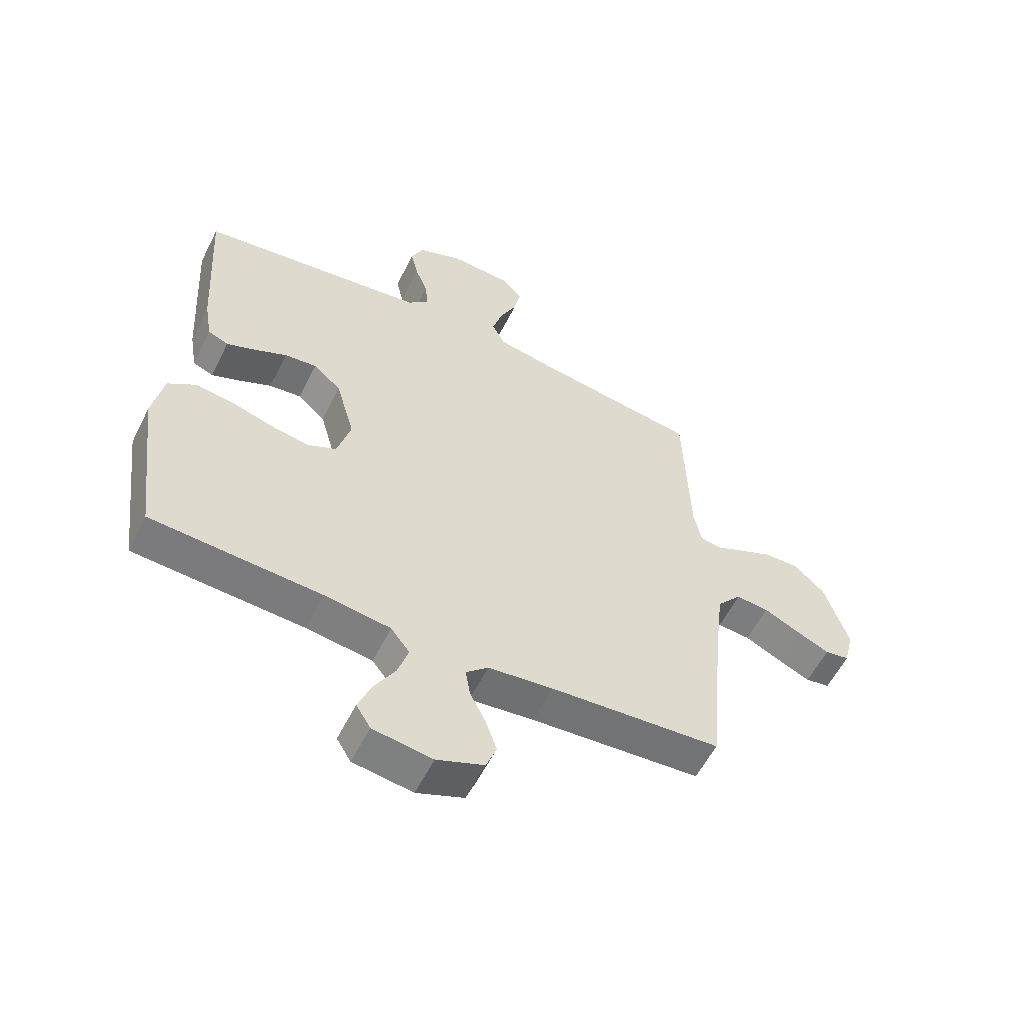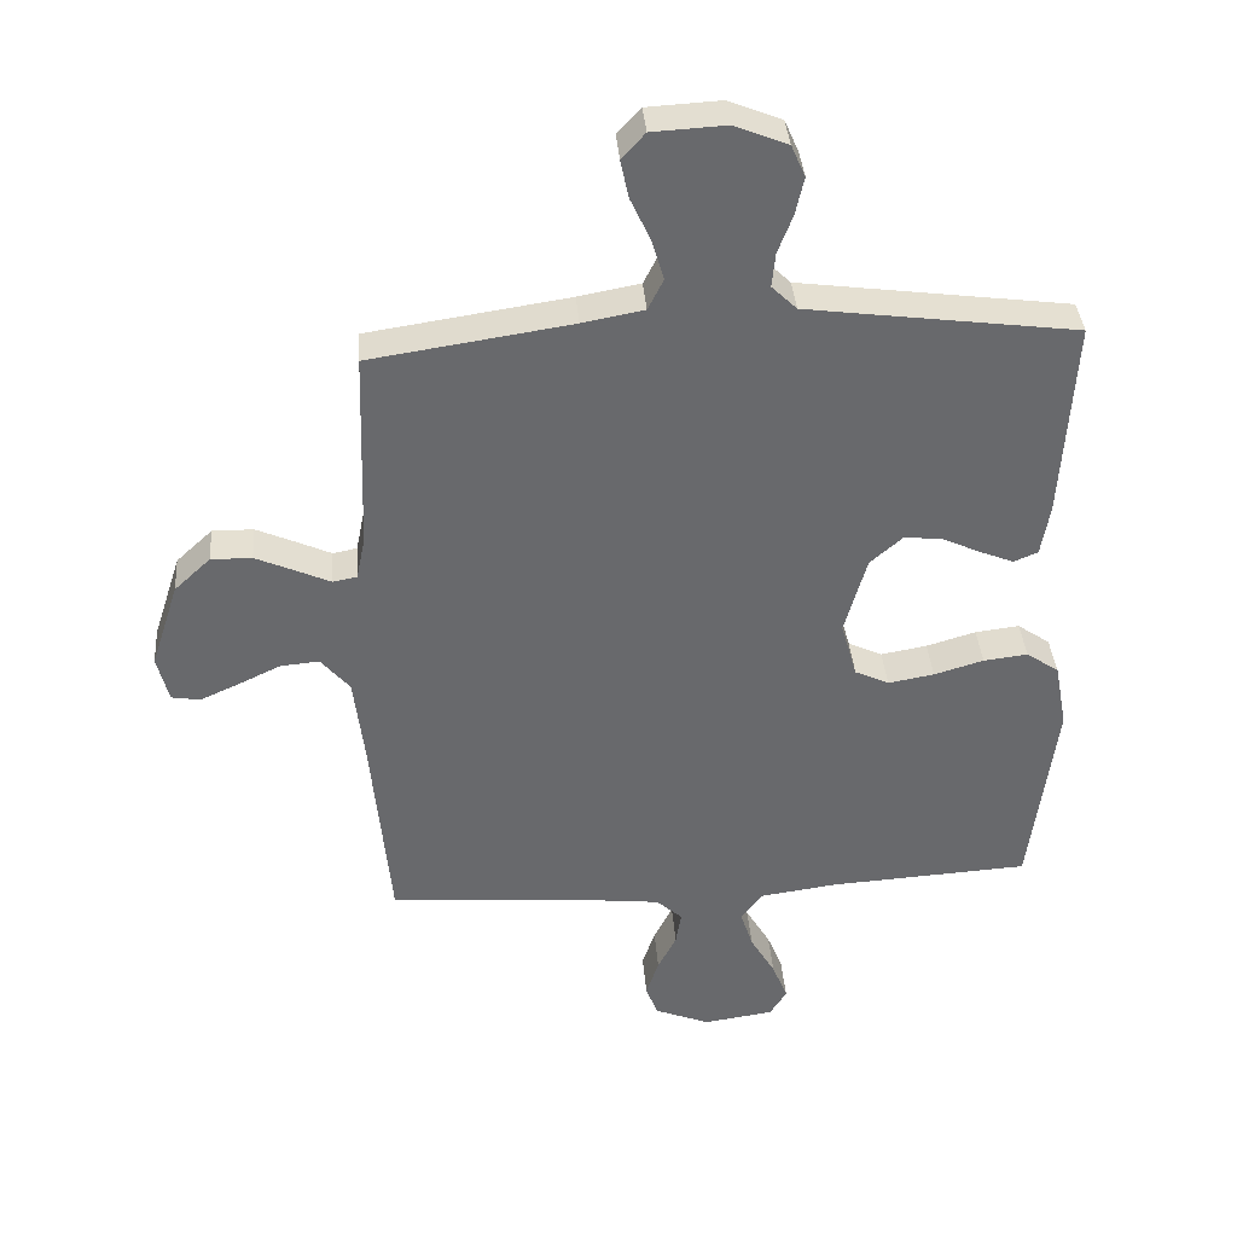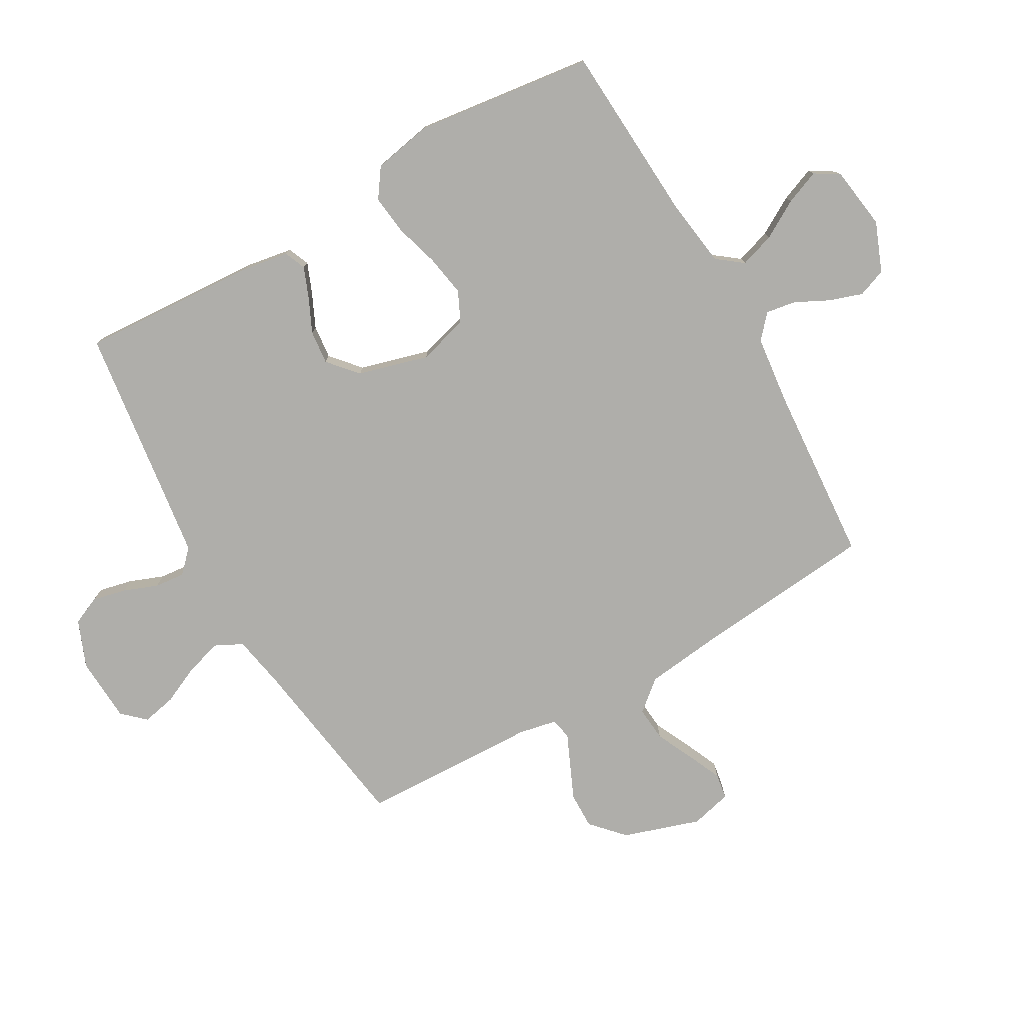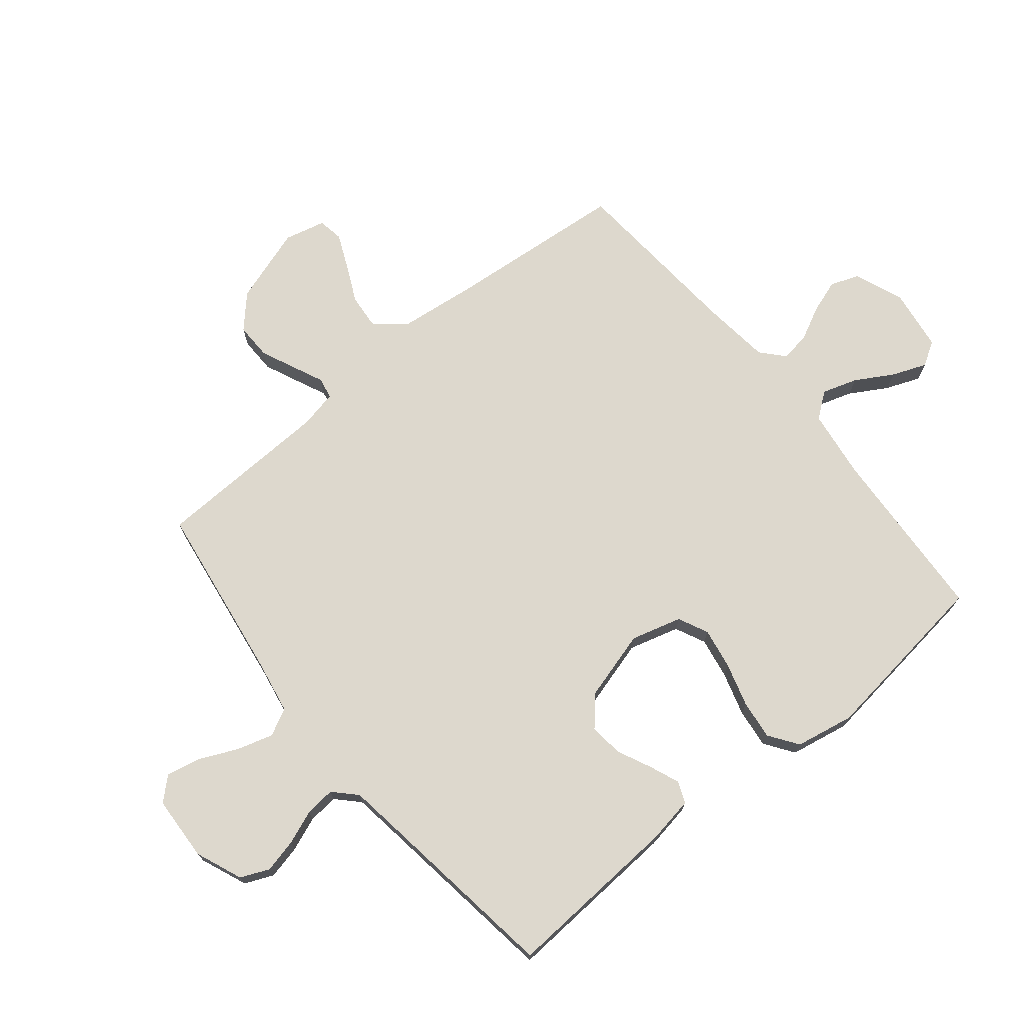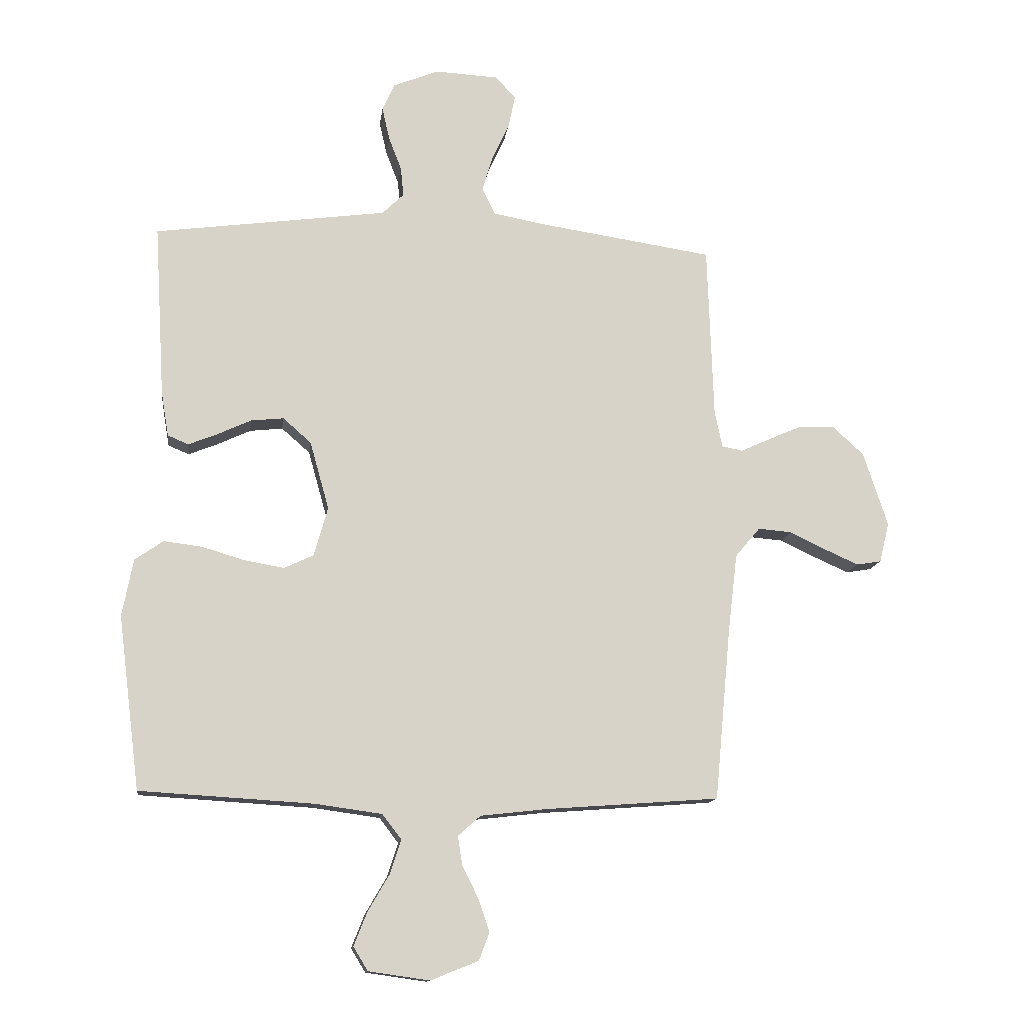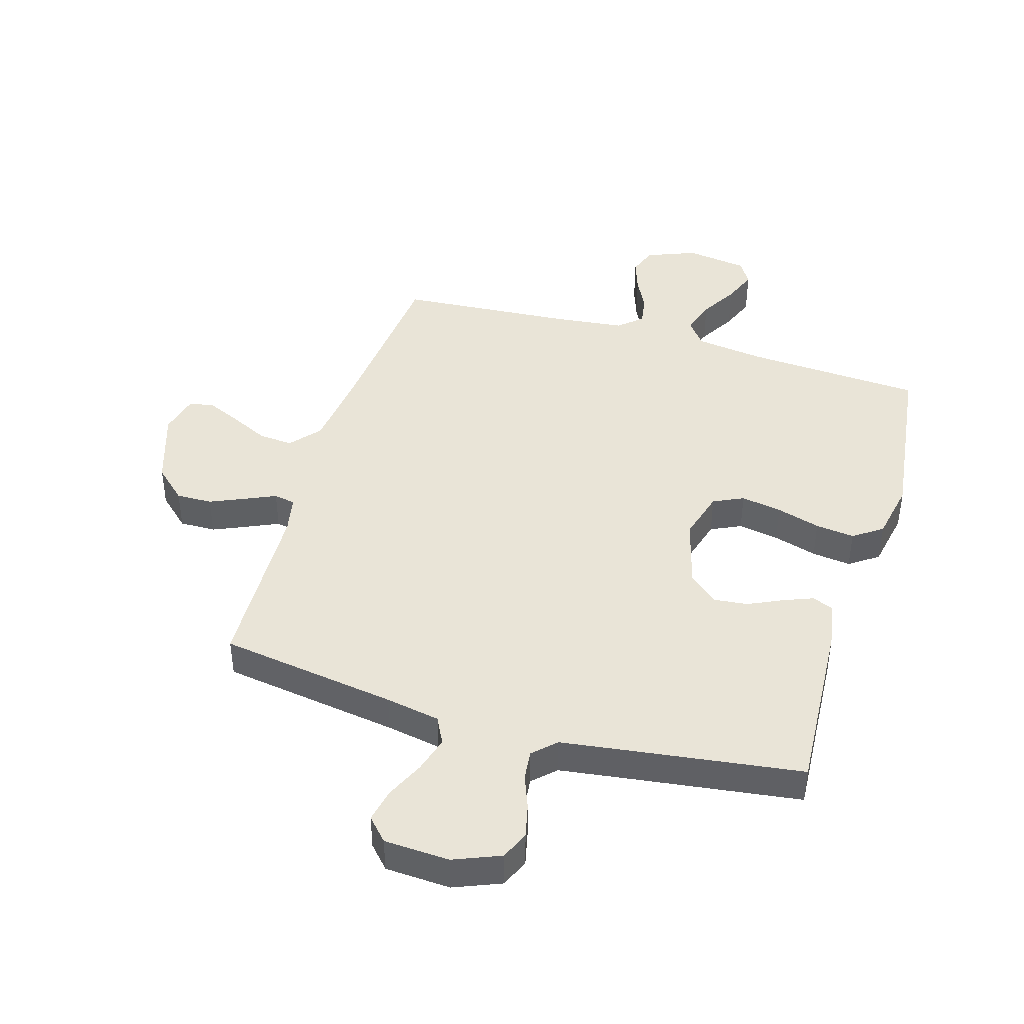
<metadata>
{"format":"obj","ext":"obj","renderer":"f3d","projection":"perspective","resolution":1024,"background":"white","views":[{"elev":-57.4,"azim":153.5,"up":"+Z"},{"elev":37.5,"azim":-4.5,"up":"+Z"},{"elev":-77.6,"azim":119.7,"up":"+Y"},{"elev":72.3,"azim":50.6,"up":"+Y"},{"elev":-13.1,"azim":172.8,"up":"+Z"},{"elev":43.0,"azim":16.6,"up":"+Y"}]}
</metadata>
<code>
v -0.5 0.07 -0.5
v -0.528 0.07 -0.2
v -0.544 0.07 -0.066
v -0.587 0.07 -0.015
v -0.645 0.07 -0.02
v -0.708 0.07 -0.05
v -0.766 0.07 -0.076
v -0.809 0.07 -0.069
v -0.826 0.07 0
v -0.784 0.07 0.129
v -0.73 0.07 0.179
v -0.669 0.07 0.178
v -0.61 0.07 0.152
v -0.559 0.07 0.129
v -0.523 0.07 0.136
v -0.51 0.07 0.2
v -0.5 0.07 0.5
v -0.2 0.07 0.545
v -0.108 0.07 0.562
v -0.085 0.07 0.608
v -0.103 0.07 0.669
v -0.133 0.07 0.734
v -0.145 0.07 0.791
v -0.11 0.07 0.829
v 0 0.07 0.835
v 0.079 0.07 0.803
v 0.1 0.07 0.755
v 0.087 0.07 0.698
v 0.065 0.07 0.641
v 0.06 0.07 0.59
v 0.097 0.07 0.554
v 0.2 0.07 0.54
v 0.5 0.07 0.5
v 0.482 0.07 0.2
v 0.469 0.07 0.123
v 0.433 0.07 0.108
v 0.383 0.07 0.128
v 0.325 0.07 0.155
v 0.268 0.07 0.161
v 0.219 0.07 0.118
v 0.186 0.07 0
v 0.21 0.07 -0.085
v 0.261 0.07 -0.109
v 0.33 0.07 -0.097
v 0.404 0.07 -0.075
v 0.47 0.07 -0.067
v 0.519 0.07 -0.101
v 0.538 0.07 -0.2
v 0.5 0.07 -0.5
v 0.2 0.07 -0.518
v 0.084 0.07 -0.534
v 0.051 0.07 -0.577
v 0.07 0.07 -0.636
v 0.107 0.07 -0.699
v 0.13 0.07 -0.757
v 0.105 0.07 -0.798
v 0 0.07 -0.813
v -0.083 0.07 -0.78
v -0.101 0.07 -0.732
v -0.082 0.07 -0.676
v -0.054 0.07 -0.62
v -0.046 0.07 -0.57
v -0.085 0.07 -0.535
v -0.2 0.07 -0.522
v -0.5 0 -0.5
v -0.528 0 -0.2
v -0.544 0 -0.066
v -0.587 0 -0.015
v -0.645 0 -0.02
v -0.708 0 -0.05
v -0.766 0 -0.076
v -0.809 0 -0.069
v -0.826 0 0
v -0.784 0 0.129
v -0.73 0 0.179
v -0.669 0 0.178
v -0.61 0 0.152
v -0.559 0 0.129
v -0.523 0 0.136
v -0.51 0 0.2
v -0.5 0 0.5
v -0.2 0 0.545
v -0.108 0 0.562
v -0.085 0 0.608
v -0.103 0 0.669
v -0.133 0 0.734
v -0.145 0 0.791
v -0.11 0 0.829
v 0 0 0.835
v 0.079 0 0.803
v 0.1 0 0.755
v 0.087 0 0.698
v 0.065 0 0.641
v 0.06 0 0.59
v 0.097 0 0.554
v 0.2 0 0.54
v 0.5 0 0.5
v 0.482 0 0.2
v 0.469 0 0.123
v 0.433 0 0.108
v 0.383 0 0.128
v 0.325 0 0.155
v 0.268 0 0.161
v 0.219 0 0.118
v 0.186 0 0
v 0.21 0 -0.085
v 0.261 0 -0.109
v 0.33 0 -0.097
v 0.404 0 -0.075
v 0.47 0 -0.067
v 0.519 0 -0.101
v 0.538 0 -0.2
v 0.5 0 -0.5
v 0.2 0 -0.518
v 0.084 0 -0.534
v 0.051 0 -0.577
v 0.07 0 -0.636
v 0.107 0 -0.699
v 0.13 0 -0.757
v 0.105 0 -0.798
v 0 0 -0.813
v -0.083 0 -0.78
v -0.101 0 -0.732
v -0.082 0 -0.676
v -0.054 0 -0.62
v -0.046 0 -0.57
v -0.085 0 -0.535
v -0.2 0 -0.522
f 58 59 60 61
f 56 57 58 61
f 56 61 62
f 53 54 55 56
f 52 53 56 62
f 51 52 62 63
f 47 48 49 50
f 44 45 46 47
f 43 44 47 50
f 42 43 50 51
f 35 36 37 38
f 33 34 35 38
f 32 33 38 39
f 31 32 39 40
f 26 27 28 29
f 26 29 30
f 25 26 30
f 24 25 30
f 21 22 23 24
f 20 21 24 30
f 19 20 30 31
f 16 17 18
f 15 16 18 19
f 11 12 13 14
f 9 10 11 14
f 9 14 15
f 8 9 15
f 5 6 7 8
f 5 8 15
f 4 5 15 19
f 64 1 2
f 64 2 3
f 63 64 3
f 41 42 51 63
f 31 40 41 63
f 19 31 63
f 3 4 19 63
f 125 124 123 122
f 125 122 121 120
f 126 125 120
f 120 119 118 117
f 126 120 117 116
f 127 126 116 115
f 114 113 112 111
f 111 110 109 108
f 114 111 108 107
f 115 114 107 106
f 102 101 100 99
f 102 99 98 97
f 103 102 97 96
f 104 103 96 95
f 93 92 91 90
f 94 93 90
f 94 90 89
f 94 89 88
f 88 87 86 85
f 94 88 85 84
f 95 94 84 83
f 82 81 80
f 83 82 80 79
f 78 77 76 75
f 78 75 74 73
f 79 78 73
f 79 73 72
f 72 71 70 69
f 79 72 69
f 83 79 69 68
f 66 65 128
f 67 66 128
f 67 128 127
f 127 115 106 105
f 127 105 104 95
f 127 95 83
f 127 83 68 67
f 1 65 66 2
f 2 66 67 3
f 3 67 68 4
f 4 68 69 5
f 5 69 70 6
f 6 70 71 7
f 7 71 72 8
f 8 72 73 9
f 9 73 74 10
f 10 74 75 11
f 11 75 76 12
f 12 76 77 13
f 13 77 78 14
f 14 78 79 15
f 15 79 80 16
f 16 80 81 17
f 17 81 82 18
f 18 82 83 19
f 19 83 84 20
f 20 84 85 21
f 21 85 86 22
f 22 86 87 23
f 23 87 88 24
f 24 88 89 25
f 25 89 90 26
f 26 90 91 27
f 27 91 92 28
f 28 92 93 29
f 29 93 94 30
f 30 94 95 31
f 31 95 96 32
f 32 96 97 33
f 33 97 98 34
f 34 98 99 35
f 35 99 100 36
f 36 100 101 37
f 37 101 102 38
f 38 102 103 39
f 39 103 104 40
f 40 104 105 41
f 41 105 106 42
f 42 106 107 43
f 43 107 108 44
f 44 108 109 45
f 45 109 110 46
f 46 110 111 47
f 47 111 112 48
f 48 112 113 49
f 49 113 114 50
f 50 114 115 51
f 51 115 116 52
f 52 116 117 53
f 53 117 118 54
f 54 118 119 55
f 55 119 120 56
f 56 120 121 57
f 57 121 122 58
f 58 122 123 59
f 59 123 124 60
f 60 124 125 61
f 61 125 126 62
f 62 126 127 63
f 63 127 128 64
f 64 128 65 1

</code>
